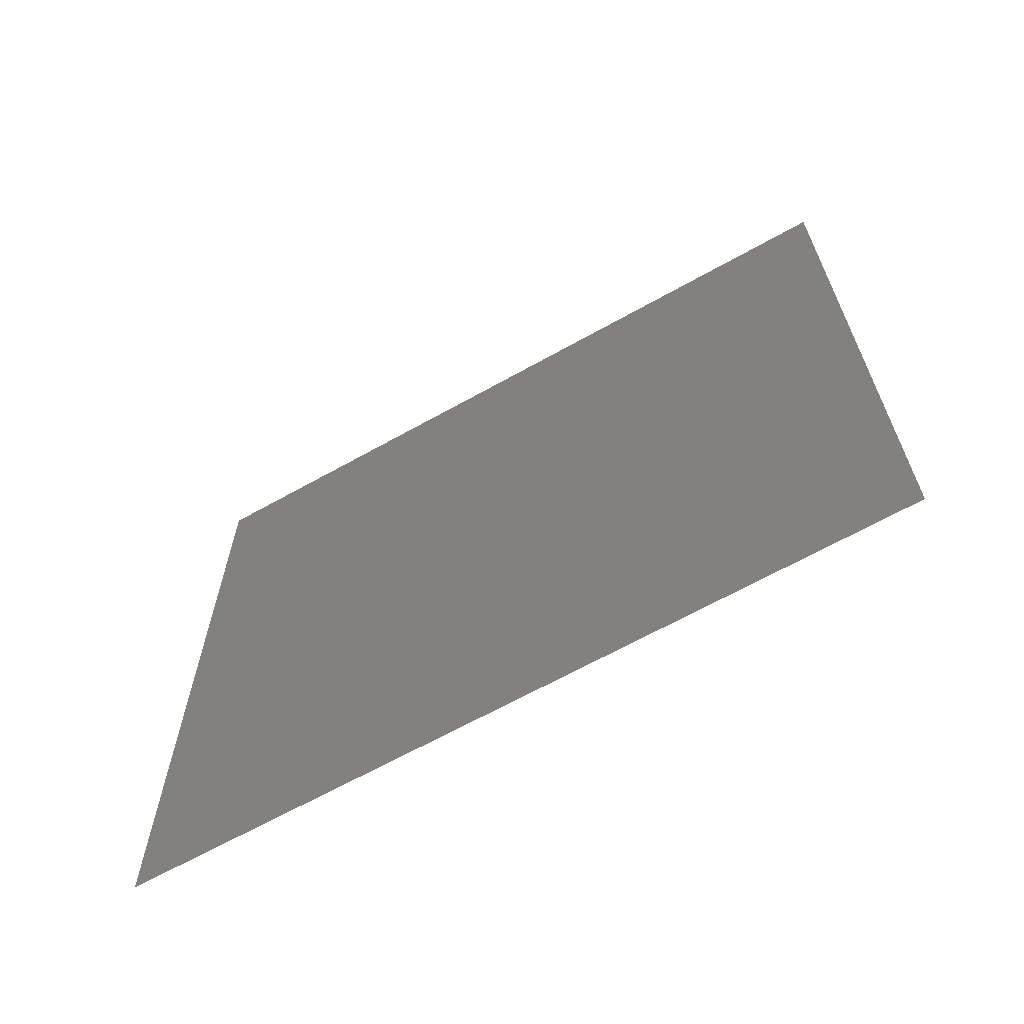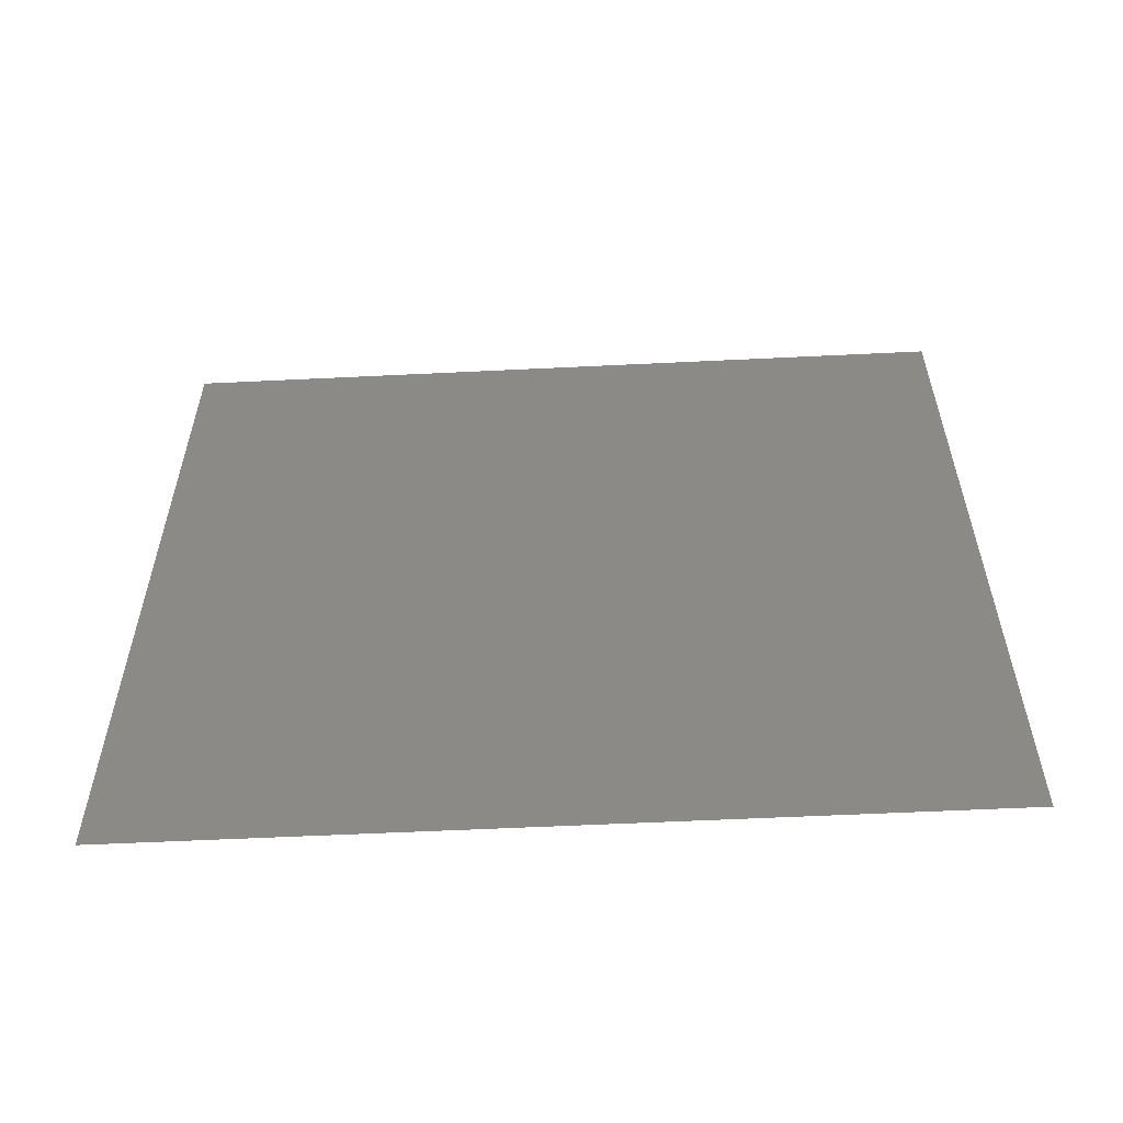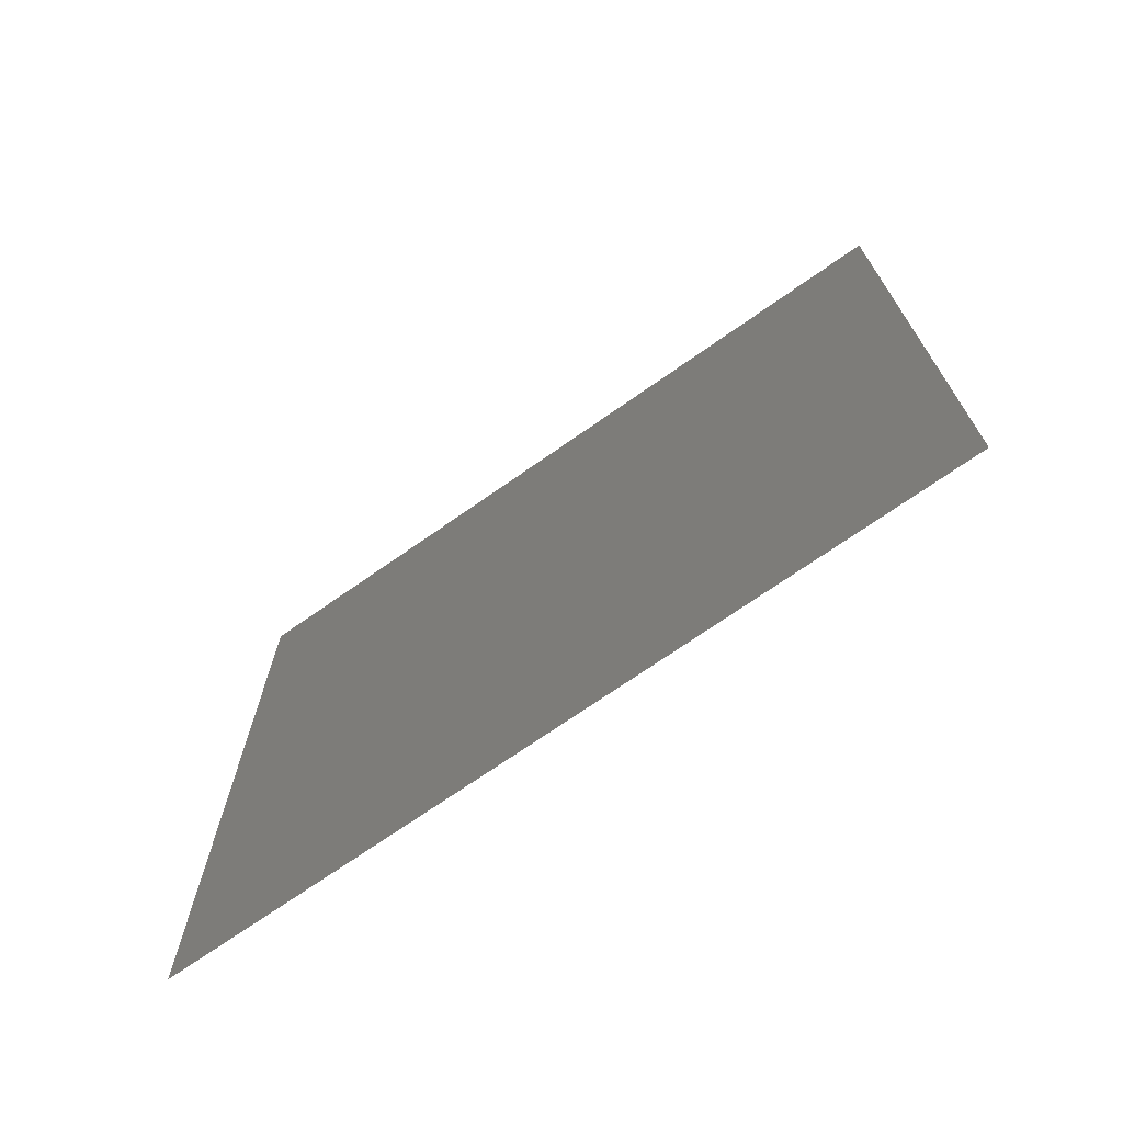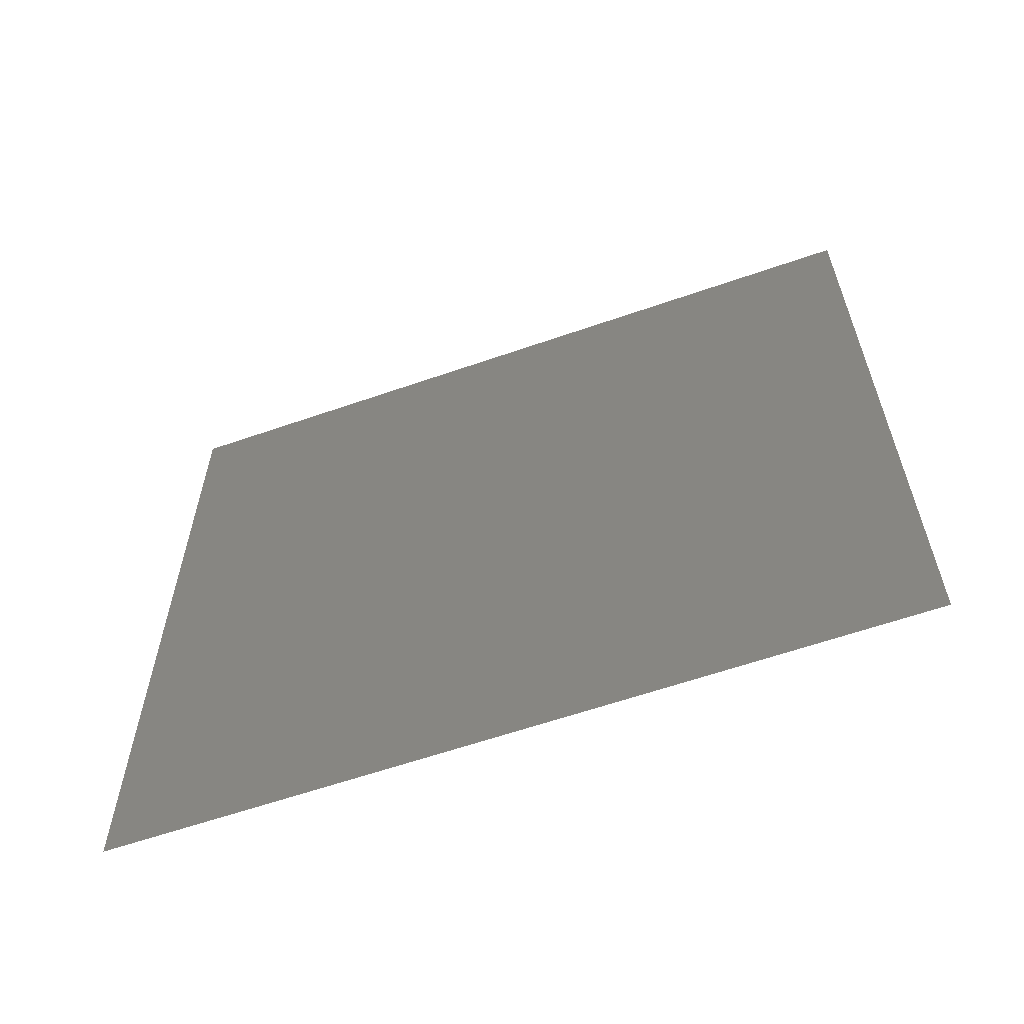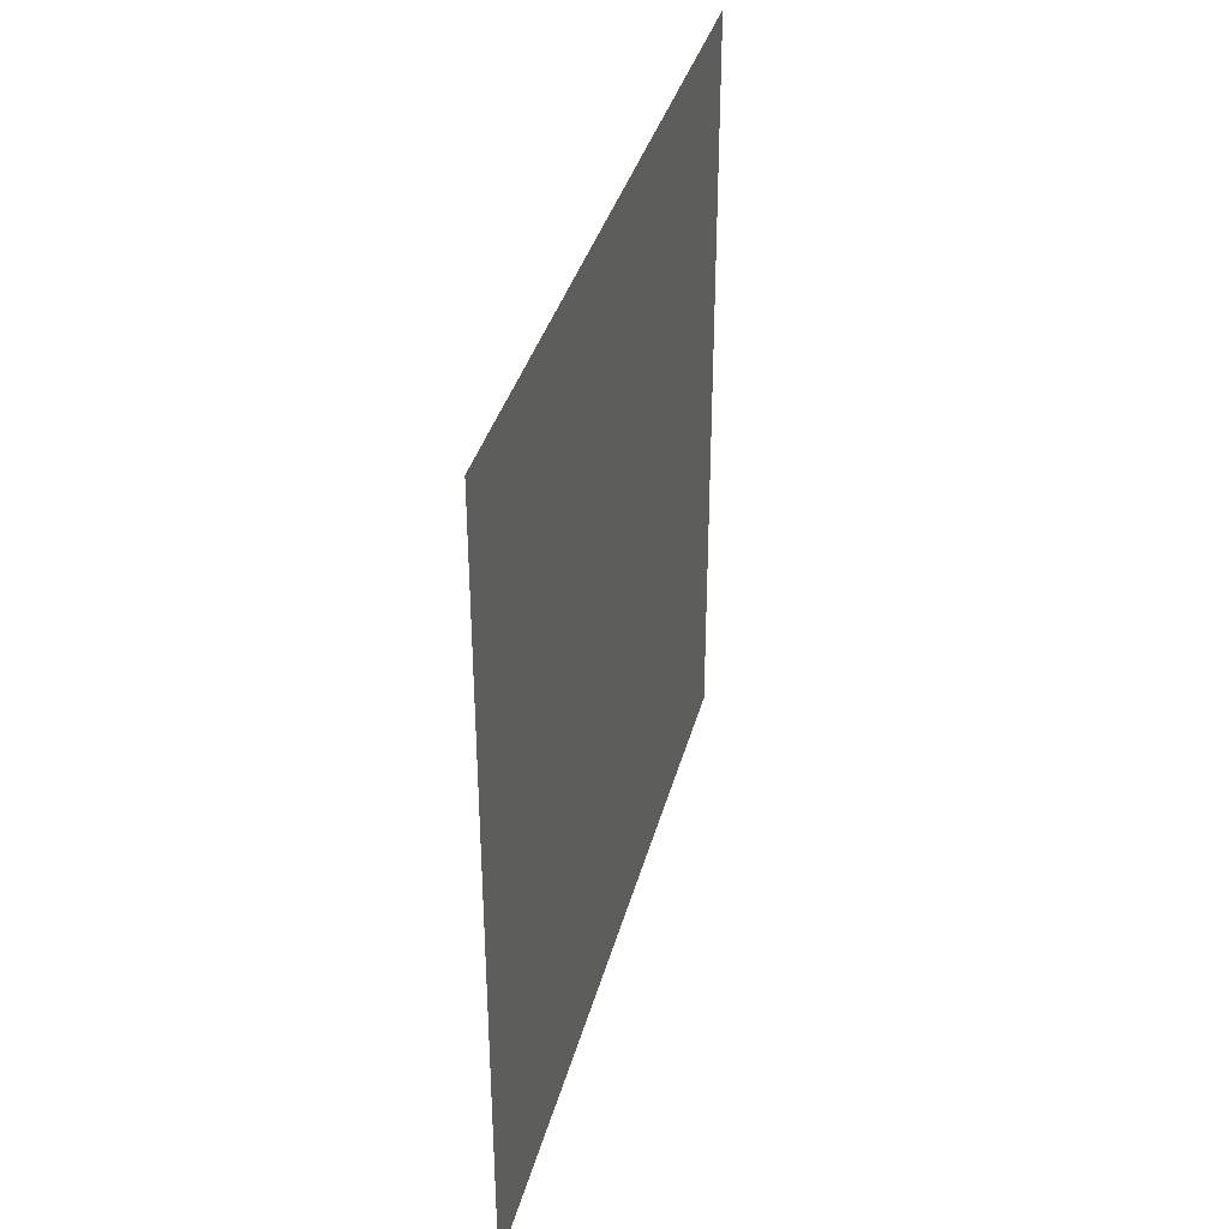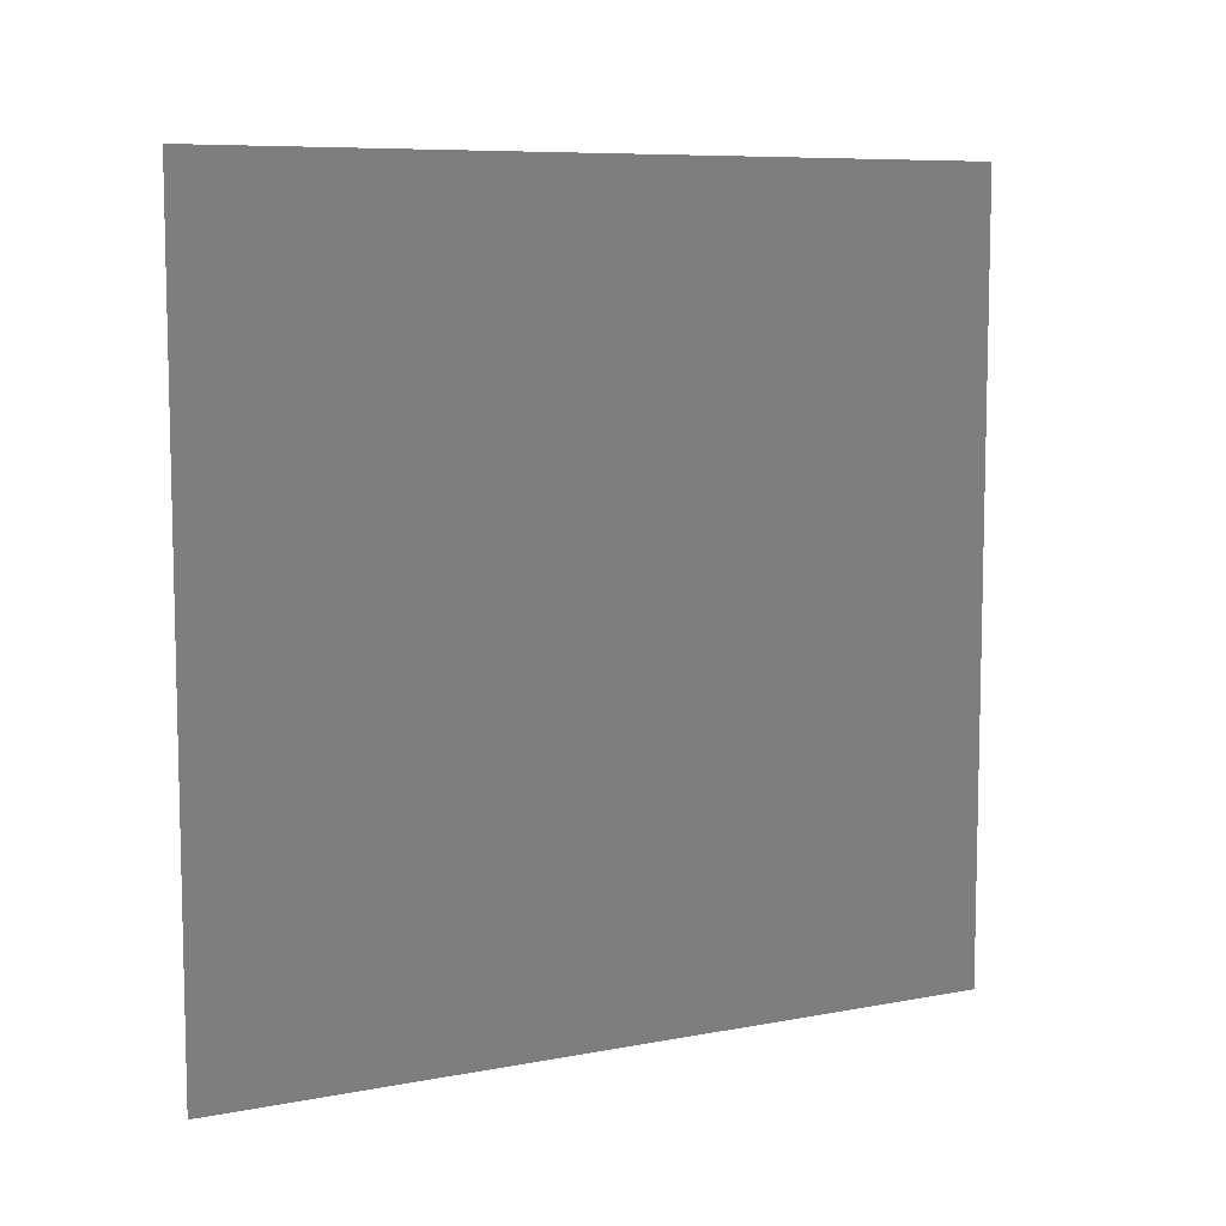
<metadata>
{"format":"stl","ext":"stl","renderer":"f3d","projection":"perspective","resolution":1024,"background":"white","views":[{"elev":-65.2,"azim":-60.5,"up":"+Y"},{"elev":-57.3,"azim":-87.1,"up":"+Y"},{"elev":-71.0,"azim":-54.9,"up":"+Y"},{"elev":-60.6,"azim":-70.4,"up":"+Z"},{"elev":36.4,"azim":-165.7,"up":"+Z"},{"elev":8.2,"azim":-117.6,"up":"+Z"}]}
</metadata>
<code>
# stl→obj: 4 verts, 2 faces
v 2.74 1.91 3.34
v 2.74 2.09 3.16
v 2.74 2.09 3.34
v 2.74 1.91 3.16
f 1 2 3
f 1 4 2

</code>
